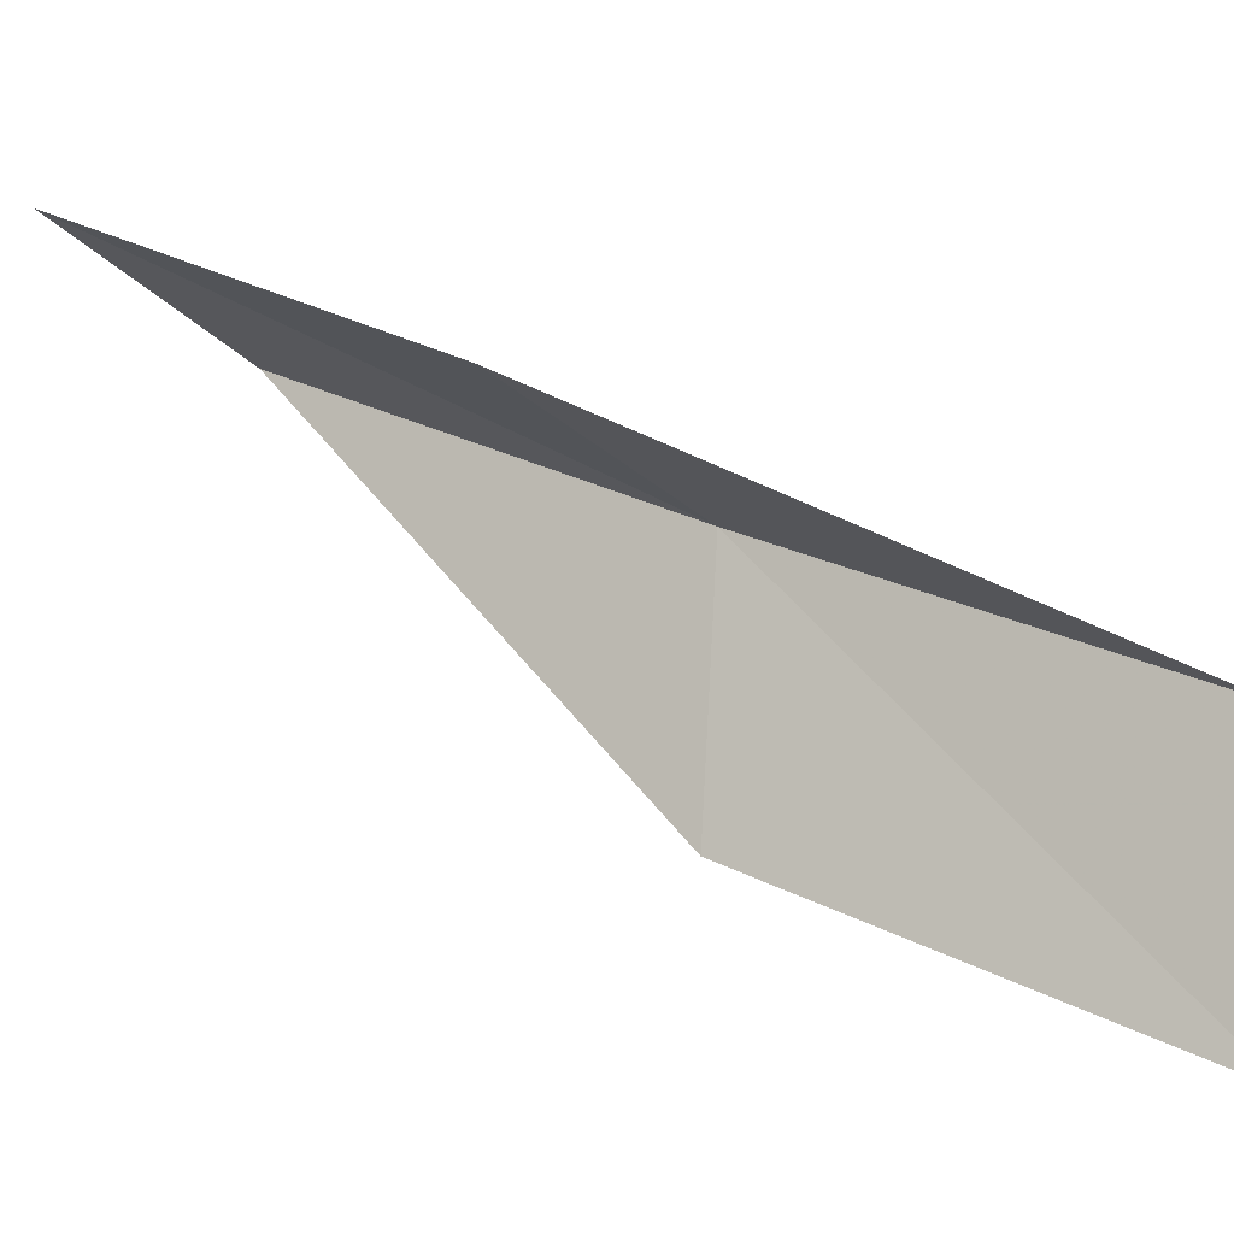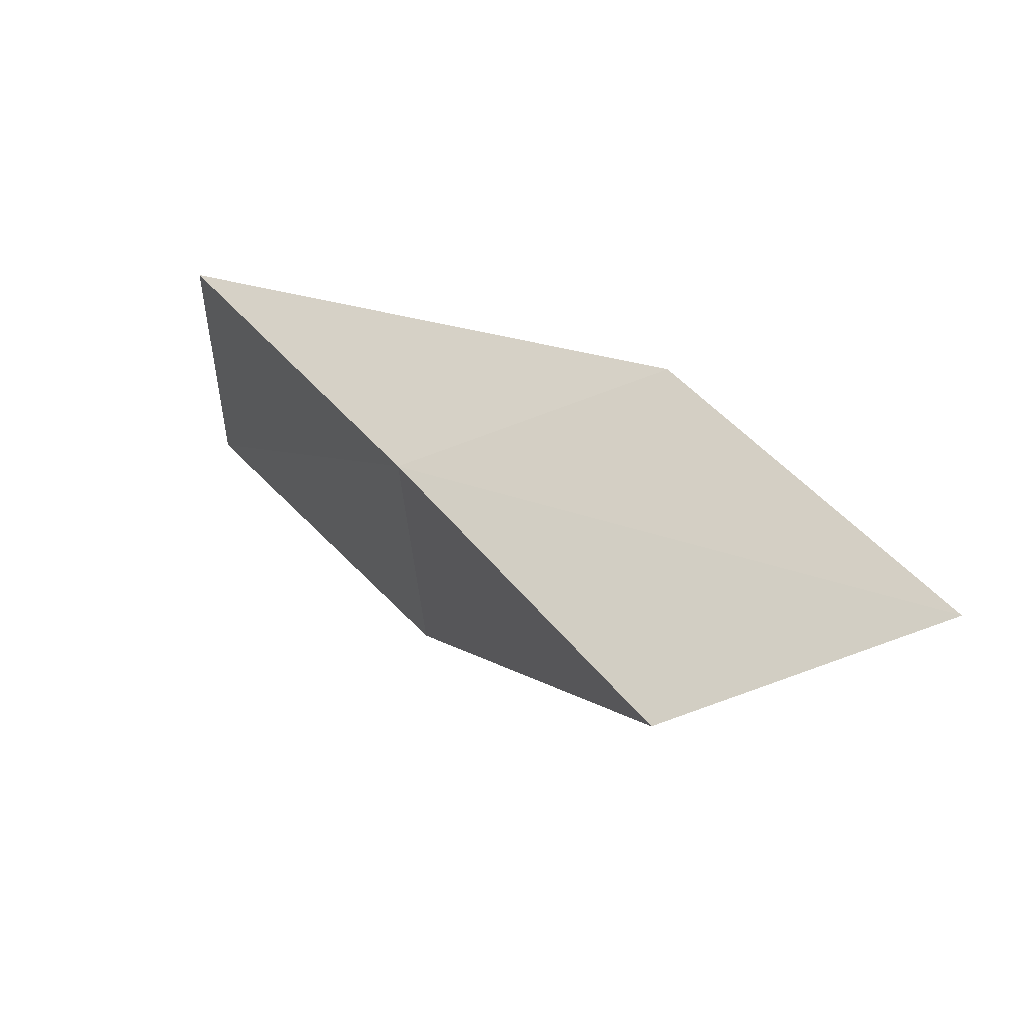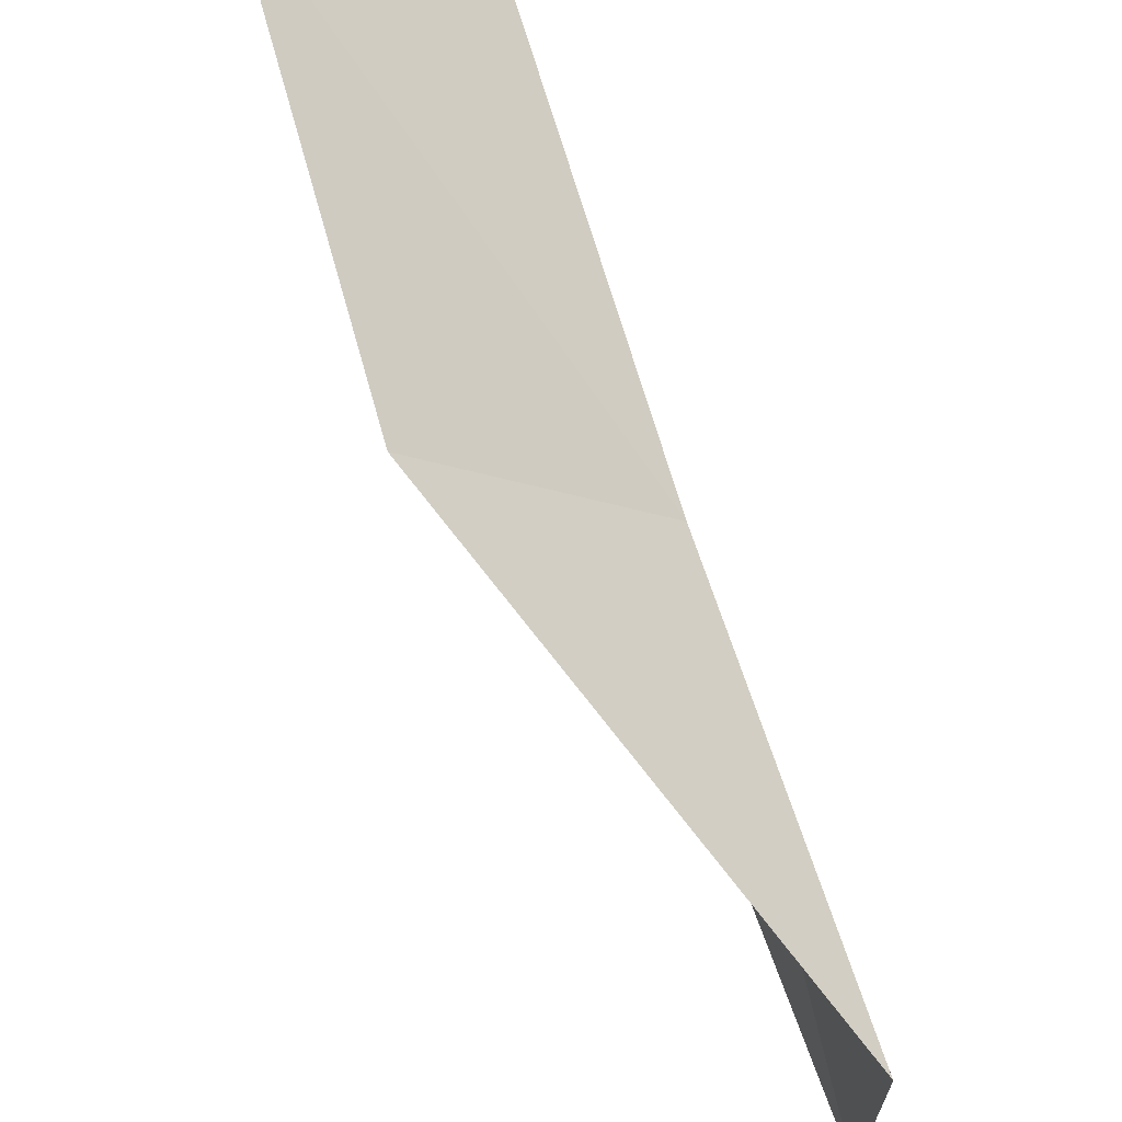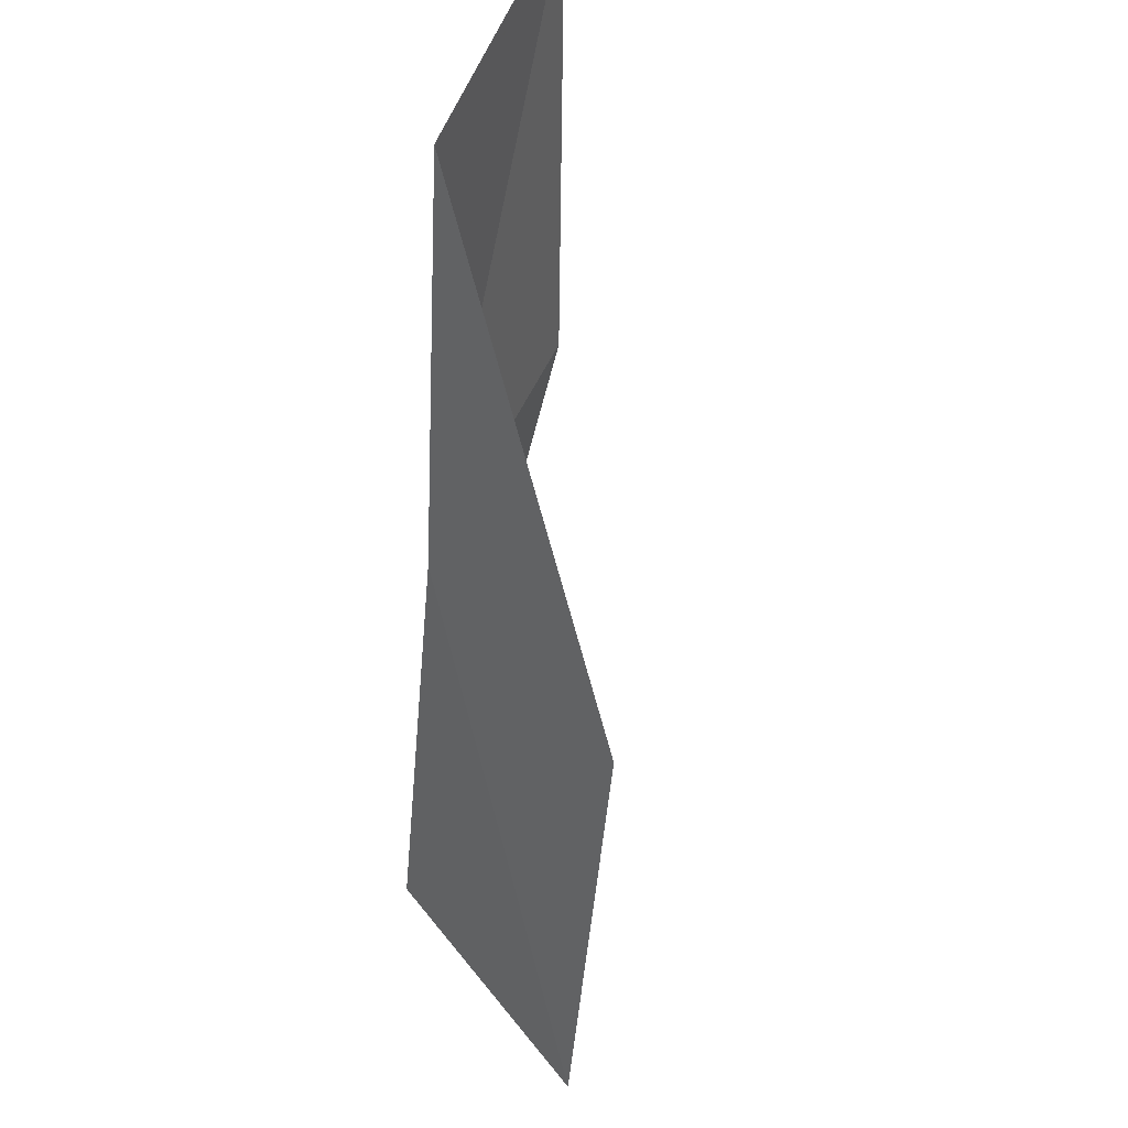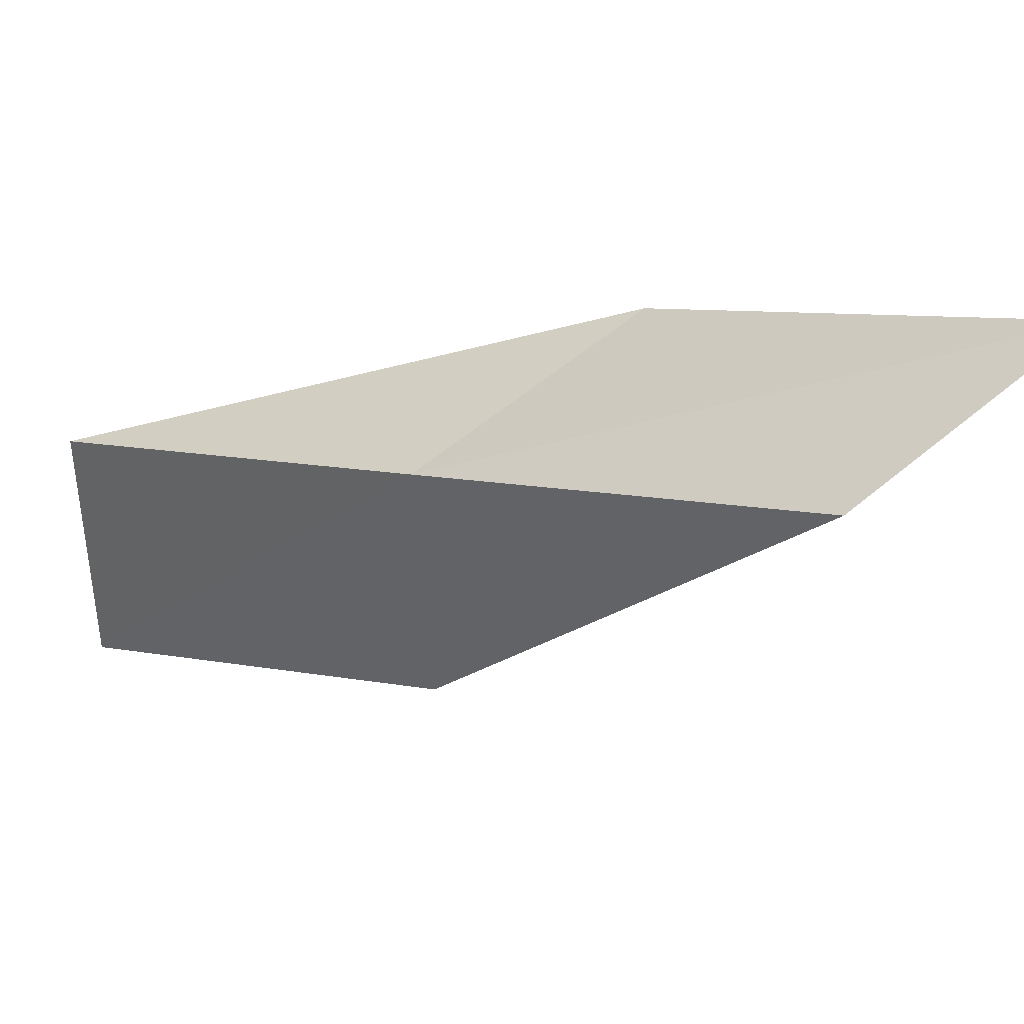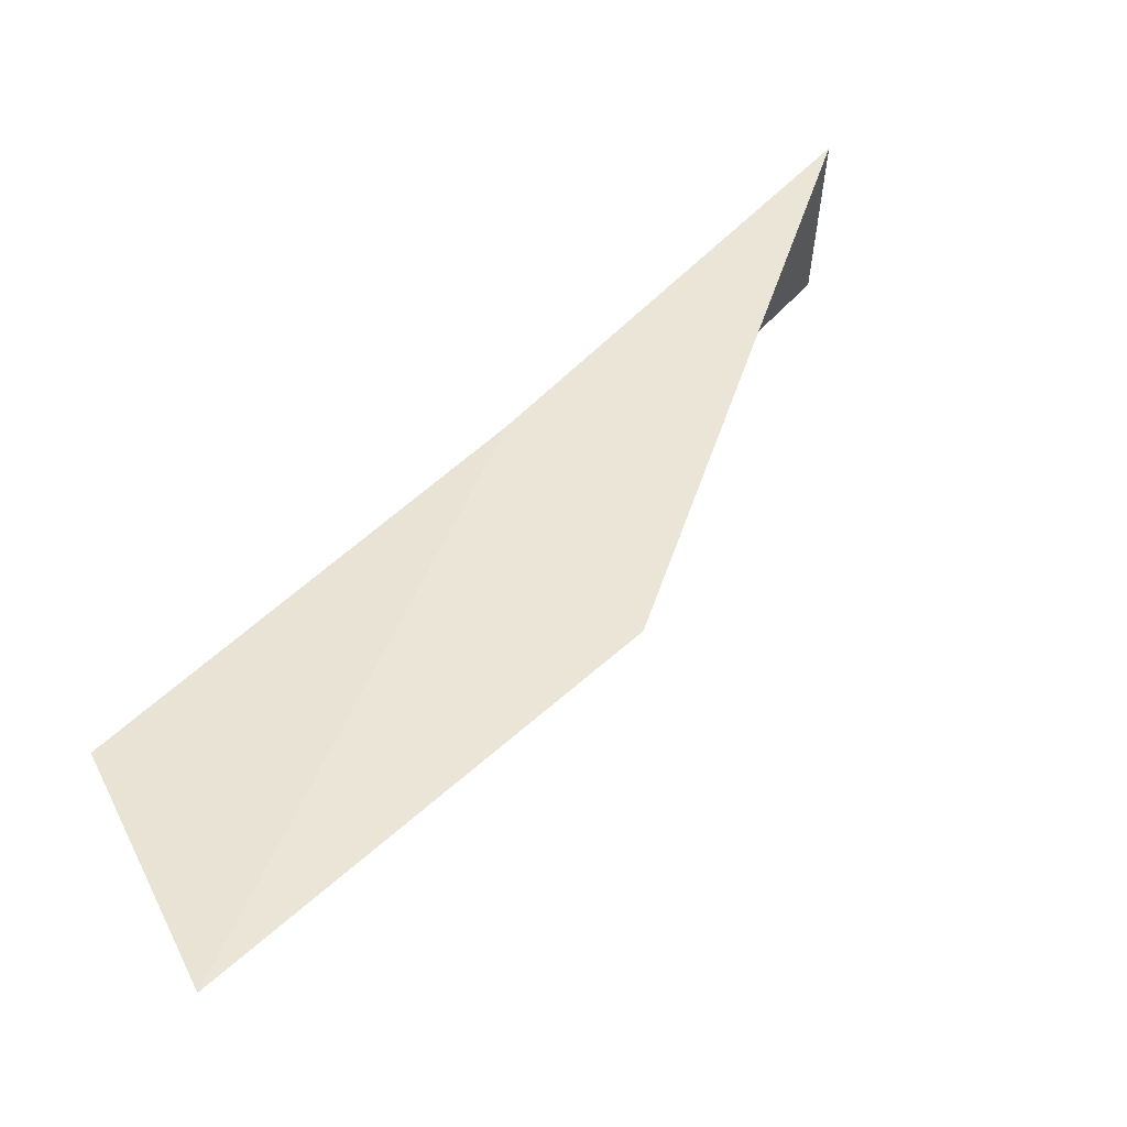
<metadata>
{"format":"obj","ext":"obj","renderer":"f3d","projection":"perspective","resolution":1024,"background":"white","views":[{"elev":-6.4,"azim":140.6,"up":"+Y"},{"elev":51.2,"azim":-6.2,"up":"+Y"},{"elev":63.2,"azim":-177.8,"up":"+Y"},{"elev":72.4,"azim":-38.4,"up":"+Z"},{"elev":37.0,"azim":-28.9,"up":"+Y"},{"elev":69.6,"azim":63.4,"up":"+Y"}]}
</metadata>
<code>
v -1.282 -36.47 83.55
v -1.08 -39.3 83.55
v 0.4884 -34.63 88.06
v 2.904 -33.47 88.06
v 1.32 -35.37 83.55
v -3.167 -41.19 79.05
v -3.232 -38.21 79.05
f 1 3 2
f 1 5 4
f 1 4 3
f 1 6 7
f 1 2 6
f 1 7 5

</code>
